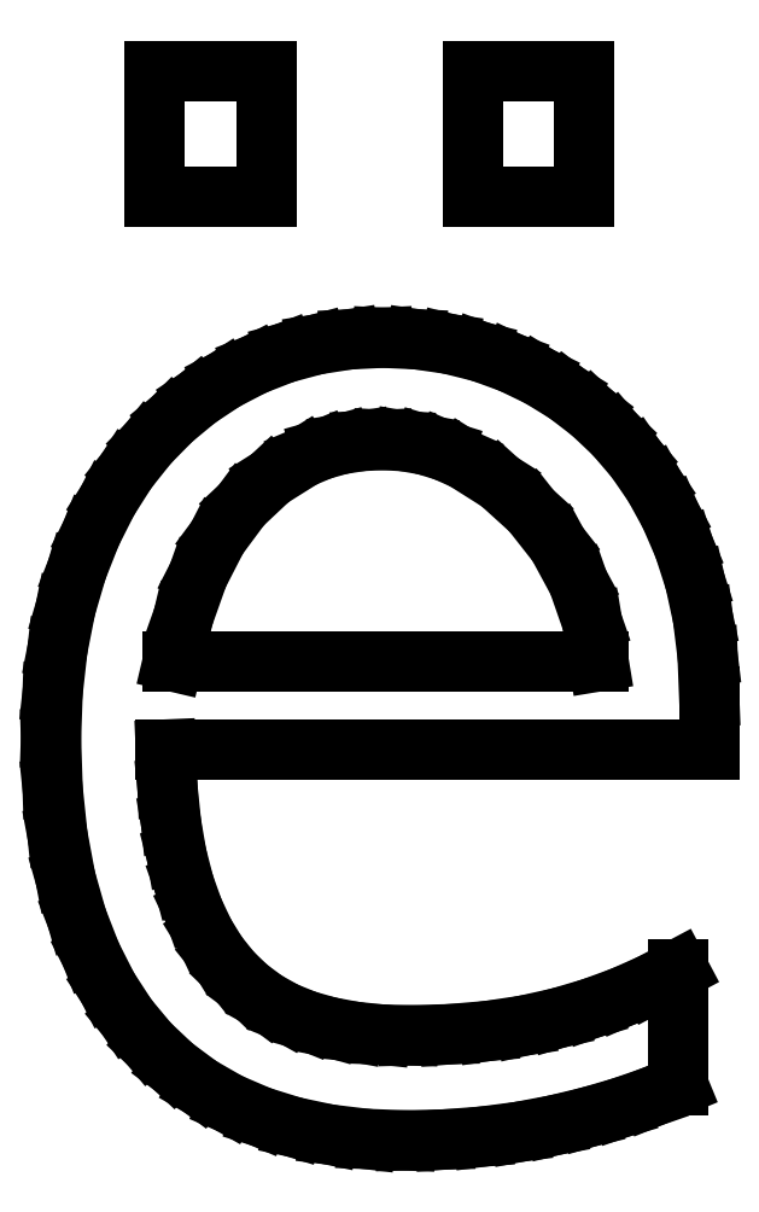
<metadata>
{"format":"dxf","ext":"dxf","renderer":"ezdxf+matplotlib","layout":"modelspace","background":"white","min_lineweight":24,"dpi":150}
</metadata>
<code>
0
SECTION
2
ENTITIES
0
LINE
8
0
10
2.764
20
9.264
30
0
11
1.653
21
9.264
31
0
0
LINE
8
0
10
1.653
20
9.264
30
0
11
1.653
21
10.5
31
0
0
LINE
8
0
10
1.653
20
10.5
30
0
11
2.764
21
10.5
31
0
0
LINE
8
0
10
2.764
20
10.5
30
0
11
2.764
21
9.264
31
0
0
LINE
8
0
10
5.917
20
9.264
30
0
11
4.806
21
9.264
31
0
0
LINE
8
0
10
4.806
20
9.264
30
0
11
4.806
21
10.5
31
0
0
LINE
8
0
10
4.806
20
10.5
30
0
11
5.917
21
10.5
31
0
0
LINE
8
0
10
5.917
20
10.5
30
0
11
5.917
21
9.264
31
0
0
LINE
8
0
10
3.917
20
6.847
30
0
11
3.701
21
6.836
31
0
0
LINE
8
0
10
3.701
20
6.836
30
0
11
3.497
21
6.804
31
0
0
LINE
8
0
10
3.497
20
6.804
30
0
11
3.305
21
6.75
31
0
0
LINE
8
0
10
3.305
20
6.75
30
0
11
3.125
21
6.674
31
0
0
LINE
8
0
10
3.125
20
6.674
30
0
11
2.799
21
6.469
31
0
0
LINE
8
0
10
2.799
20
6.469
30
0
11
2.514
21
6.201
31
0
0
LINE
8
0
10
2.514
20
6.201
30
0
11
2.274
21
5.879
31
0
0
LINE
8
0
10
2.274
20
5.879
30
0
11
2.083
21
5.507
31
0
0
LINE
8
0
10
2.083
20
5.507
30
0
11
1.938
21
5.095
31
0
0
LINE
8
0
10
1.938
20
5.095
30
0
11
1.833
21
4.653
31
0
0
LINE
8
0
10
1.833
20
4.653
30
0
11
6.056
21
4.653
31
0
0
LINE
8
0
10
6.056
20
4.653
30
0
11
5.991
21
5.043
31
0
0
LINE
8
0
10
5.991
20
5.043
30
0
11
5.854
21
5.438
31
0
0
LINE
8
0
10
5.854
20
5.438
30
0
11
5.651
21
5.812
31
0
0
LINE
8
0
10
5.651
20
5.812
30
0
11
5.389
21
6.146
31
0
0
LINE
8
0
10
5.389
20
6.146
30
0
11
5.076
21
6.429
31
0
0
LINE
8
0
10
5.076
20
6.429
30
0
11
4.722
21
6.653
31
0
0
LINE
8
0
10
4.722
20
6.653
30
0
11
4.531
21
6.738
31
0
0
LINE
8
0
10
4.531
20
6.738
30
0
11
4.333
21
6.799
31
0
0
LINE
8
0
10
4.333
20
6.799
30
0
11
4.128
21
6.835
31
0
0
LINE
8
0
10
4.128
20
6.835
30
0
11
3.917
21
6.847
31
0
0
LINE
8
0
10
1.764
20
3.778
30
0
11
1.78
21
3.398
31
0
0
LINE
8
0
10
1.78
20
3.398
30
0
11
1.816
21
3.049
31
0
0
LINE
8
0
10
1.816
20
3.049
30
0
11
1.871
21
2.731
31
0
0
LINE
8
0
10
1.871
20
2.731
30
0
11
1.944
21
2.444
31
0
0
LINE
8
0
10
1.944
20
2.444
30
0
11
2.036
21
2.187
31
0
0
LINE
8
0
10
2.036
20
2.187
30
0
11
2.146
21
1.955
31
0
0
LINE
8
0
10
2.146
20
1.955
30
0
11
2.273
21
1.749
31
0
0
LINE
8
0
10
2.273
20
1.749
30
0
11
2.417
21
1.569
31
0
0
LINE
8
0
10
2.417
20
1.569
30
0
11
2.578
21
1.415
31
0
0
LINE
8
0
10
2.578
20
1.415
30
0
11
2.755
21
1.283
31
0
0
LINE
8
0
10
2.755
20
1.283
30
0
11
2.949
21
1.175
31
0
0
LINE
8
0
10
2.949
20
1.175
30
0
11
3.16
21
1.09
31
0
0
LINE
8
0
10
3.16
20
1.09
30
0
11
3.387
21
1.026
31
0
0
LINE
8
0
10
3.387
20
1.026
30
0
11
3.63
21
0.9809
31
0
0
LINE
8
0
10
3.63
20
0.9809
30
0
11
3.89
21
0.9536
31
0
0
LINE
8
0
10
3.89
20
0.9536
30
0
11
4.167
21
0.9444
31
0
0
LINE
8
0
10
4.167
20
0.9444
30
0
11
4.572
21
0.9554
31
0
0
LINE
8
0
10
4.572
20
0.9554
30
0
11
4.957
21
0.9879
31
0
0
LINE
8
0
10
4.957
20
0.9879
30
0
11
5.319
21
1.042
31
0
0
LINE
8
0
10
5.319
20
1.042
30
0
11
5.66
21
1.118
31
0
0
LINE
8
0
10
5.66
20
1.118
30
0
11
5.981
21
1.213
31
0
0
LINE
8
0
10
5.981
20
1.213
30
0
11
6.286
21
1.325
31
0
0
LINE
8
0
10
6.286
20
1.325
30
0
11
6.575
21
1.453
31
0
0
LINE
8
0
10
6.575
20
1.453
30
0
11
6.847
21
1.597
31
0
0
LINE
8
0
10
6.847
20
1.597
30
0
11
6.847
21
0.4444
31
0
0
LINE
8
0
10
6.847
20
0.4444
30
0
11
6.573
21
0.3317
31
0
0
LINE
8
0
10
6.573
20
0.3317
30
0
11
6.278
21
0.2292
31
0
0
LINE
8
0
10
6.278
20
0.2292
30
0
11
5.962
21
0.1372
31
0
0
LINE
8
0
10
5.962
20
0.1372
30
0
11
5.625
21
0.05556
31
0
0
LINE
8
0
10
5.625
20
0.05556
30
0
11
5.272
21
-0.01123
31
0
0
LINE
8
0
10
5.272
20
-0.01123
30
0
11
4.906
21
-0.05897
31
0
0
LINE
8
0
10
4.906
20
-0.05897
30
0
11
4.529
21
-0.08762
31
0
0
LINE
8
0
10
4.529
20
-0.08762
30
0
11
4.139
21
-0.09722
31
0
0
LINE
8
0
10
4.139
20
-0.09722
30
0
11
3.752
21
-0.08241
31
0
0
LINE
8
0
10
3.752
20
-0.08241
30
0
11
3.384
21
-0.03814
31
0
0
LINE
8
0
10
3.384
20
-0.03814
30
0
11
3.033
21
0.03564
31
0
0
LINE
8
0
10
3.033
20
0.03564
30
0
11
2.701
21
0.1389
31
0
0
LINE
8
0
10
2.701
20
0.1389
30
0
11
2.39
21
0.2726
31
0
0
LINE
8
0
10
2.39
20
0.2726
30
0
11
2.102
21
0.4375
31
0
0
LINE
8
0
10
2.102
20
0.4375
30
0
11
1.838
21
0.6337
31
0
0
LINE
8
0
10
1.838
20
0.6337
30
0
11
1.597
21
0.8611
31
0
0
LINE
8
0
10
1.597
20
0.8611
30
0
11
1.381
21
1.121
31
0
0
LINE
8
0
10
1.381
20
1.121
30
0
11
1.189
21
1.415
31
0
0
LINE
8
0
10
1.189
20
1.415
30
0
11
1.023
21
1.743
31
0
0
LINE
8
0
10
1.023
20
1.743
30
0
11
0.8819
21
2.104
31
0
0
LINE
8
0
10
0.8819
20
2.104
30
0
11
0.7695
21
2.5
31
0
0
LINE
8
0
10
0.7695
20
2.5
30
0
11
0.6892
21
2.929
31
0
0
LINE
8
0
10
0.6892
20
2.929
30
0
11
0.6411
21
3.392
31
0
0
LINE
8
0
10
0.6411
20
3.392
30
0
11
0.625
21
3.889
31
0
0
LINE
8
0
10
0.625
20
3.889
30
0
11
0.6411
21
4.343
31
0
0
LINE
8
0
10
0.6411
20
4.343
30
0
11
0.6892
21
4.773
31
0
0
LINE
8
0
10
0.6892
20
4.773
30
0
11
0.7695
21
5.179
31
0
0
LINE
8
0
10
0.7695
20
5.179
30
0
11
0.8819
21
5.562
31
0
0
LINE
8
0
10
0.8819
20
5.562
30
0
11
1.023
21
5.919
31
0
0
LINE
8
0
10
1.023
20
5.919
30
0
11
1.187
21
6.247
31
0
0
LINE
8
0
10
1.187
20
6.247
30
0
11
1.377
21
6.544
31
0
0
LINE
8
0
10
1.377
20
6.544
30
0
11
1.59
21
6.812
31
0
0
LINE
8
0
10
1.59
20
6.812
30
0
11
1.825
21
7.051
31
0
0
LINE
8
0
10
1.825
20
7.051
30
0
11
2.078
21
7.26
31
0
0
LINE
8
0
10
2.078
20
7.26
30
0
11
2.349
21
7.44
31
0
0
LINE
8
0
10
2.349
20
7.44
30
0
11
2.639
21
7.59
31
0
0
LINE
8
0
10
2.639
20
7.59
30
0
11
2.943
21
7.709
31
0
0
LINE
8
0
10
2.943
20
7.709
30
0
11
3.257
21
7.793
31
0
0
LINE
8
0
10
3.257
20
7.793
30
0
11
3.582
21
7.844
31
0
0
LINE
8
0
10
3.582
20
7.844
30
0
11
3.917
21
7.861
31
0
0
LINE
8
0
10
3.917
20
7.861
30
0
11
4.251
21
7.845
31
0
0
LINE
8
0
10
4.251
20
7.845
30
0
11
4.575
21
7.799
31
0
0
LINE
8
0
10
4.575
20
7.799
30
0
11
4.887
21
7.72
31
0
0
LINE
8
0
10
4.887
20
7.72
30
0
11
5.188
21
7.611
31
0
0
LINE
8
0
10
5.188
20
7.611
30
0
11
5.473
21
7.473
31
0
0
LINE
8
0
10
5.473
20
7.473
30
0
11
5.74
21
7.309
31
0
0
LINE
8
0
10
5.74
20
7.309
30
0
11
5.987
21
7.119
31
0
0
LINE
8
0
10
5.987
20
7.119
30
0
11
6.215
21
6.903
31
0
0
LINE
8
0
10
6.215
20
6.903
30
0
11
6.422
21
6.661
31
0
0
LINE
8
0
10
6.422
20
6.661
30
0
11
6.606
21
6.394
31
0
0
LINE
8
0
10
6.606
20
6.394
30
0
11
6.766
21
6.102
31
0
0
LINE
8
0
10
6.766
20
6.102
30
0
11
6.903
21
5.785
31
0
0
LINE
8
0
10
6.903
20
5.785
30
0
11
7.012
21
5.445
31
0
0
LINE
8
0
10
7.012
20
5.445
30
0
11
7.09
21
5.085
31
0
0
LINE
8
0
10
7.09
20
5.085
30
0
11
7.137
21
4.705
31
0
0
LINE
8
0
10
7.137
20
4.705
30
0
11
7.153
21
4.306
31
0
0
LINE
8
0
10
7.153
20
4.306
30
0
11
7.153
21
3.778
31
0
0
LINE
8
0
10
7.153
20
3.778
30
0
11
1.764
21
3.778
31
0
0
ENDSEC
0
EOF

</code>
